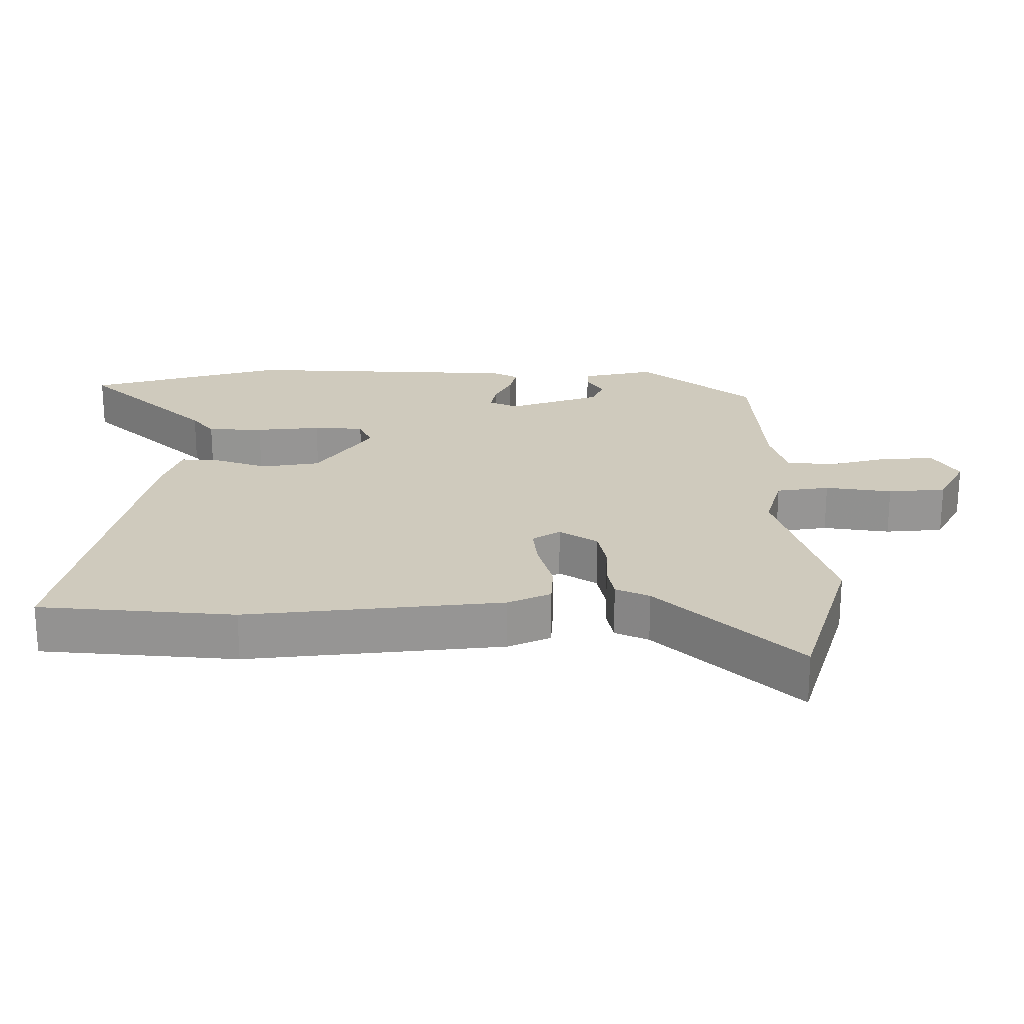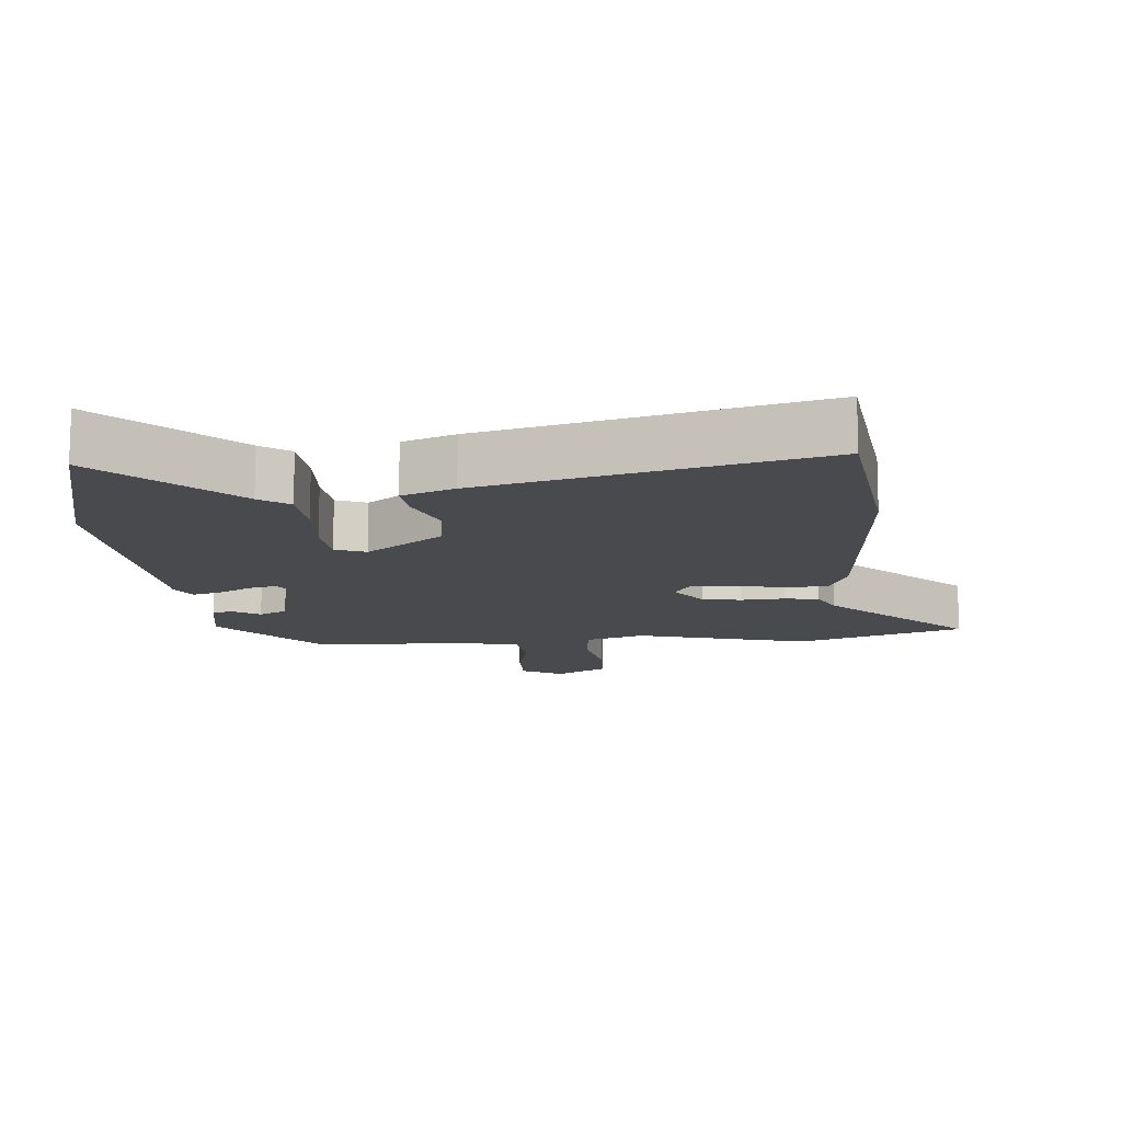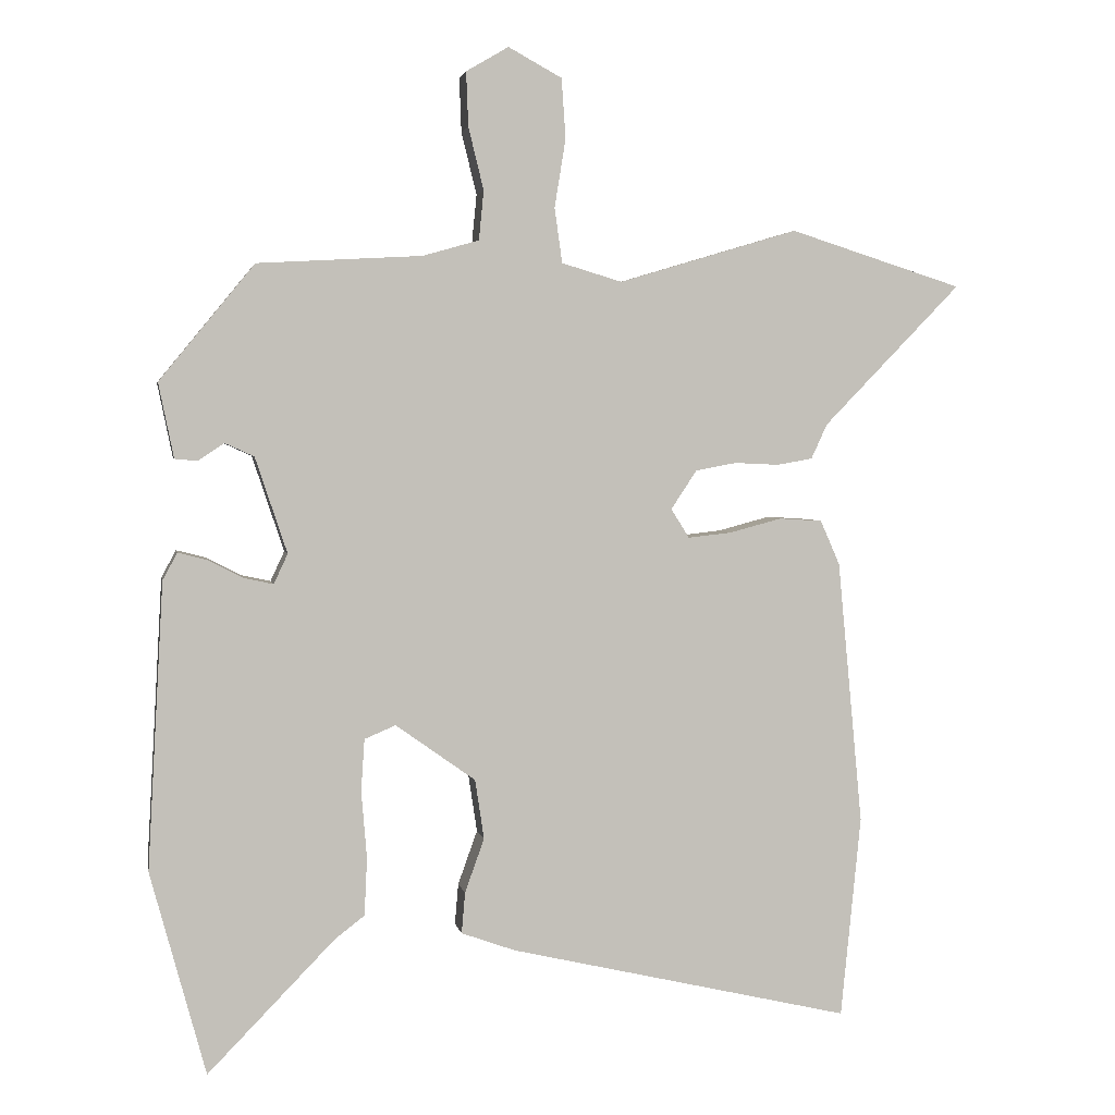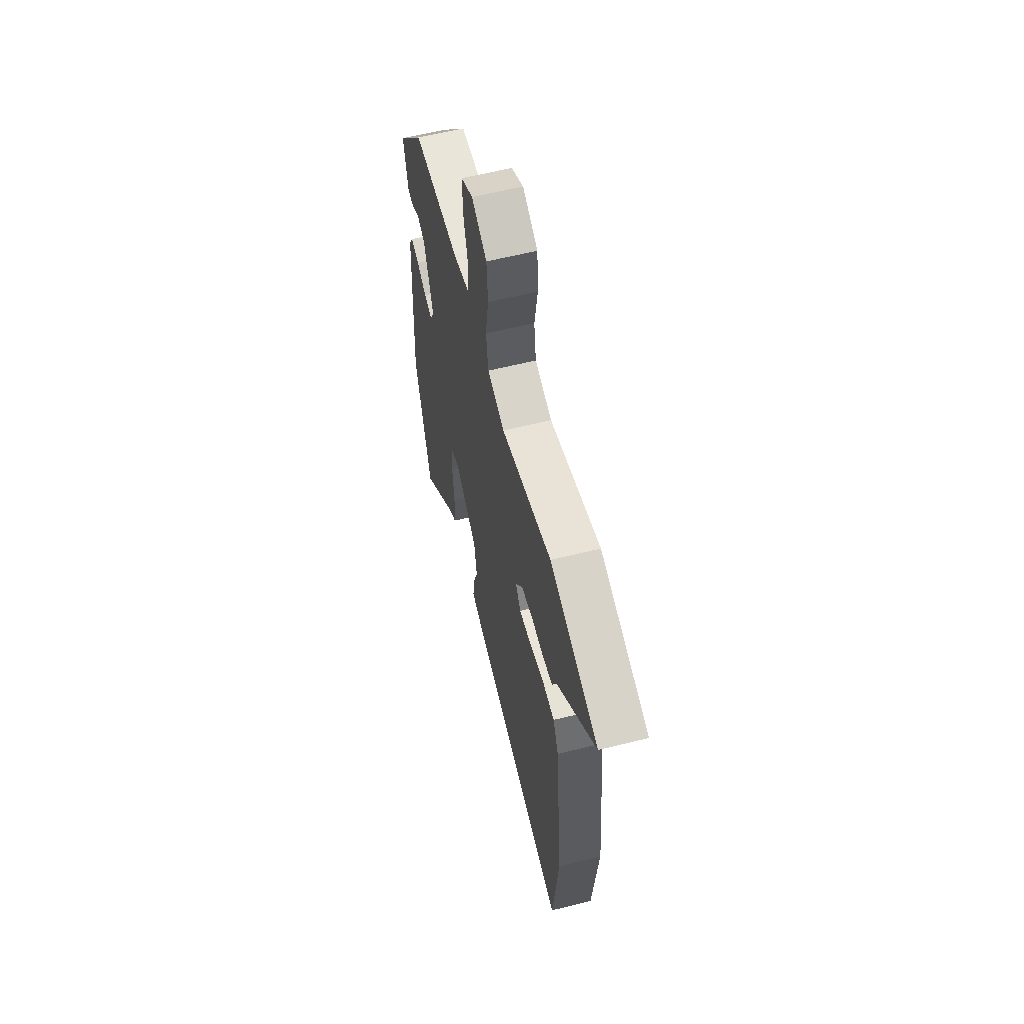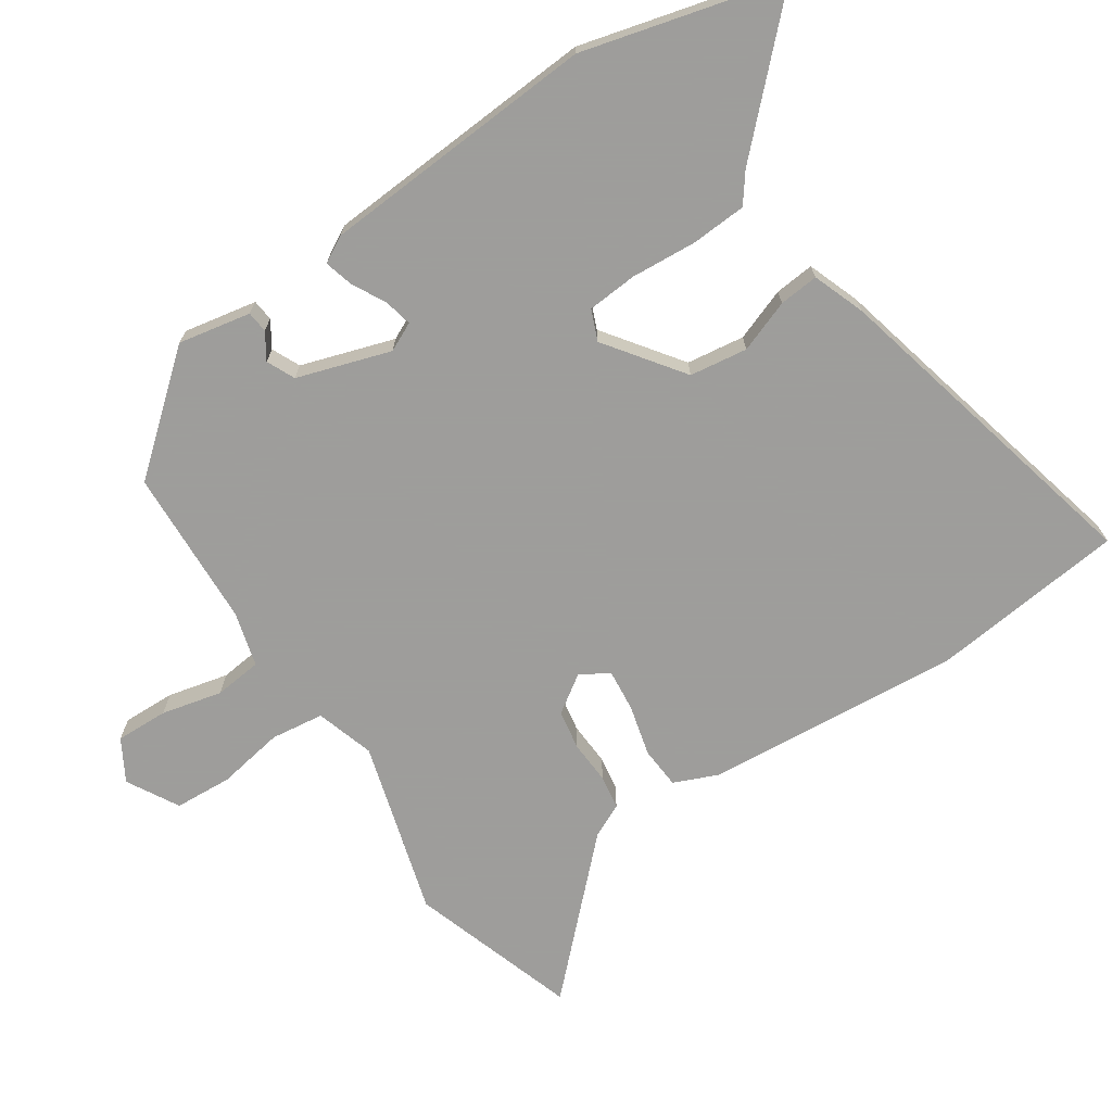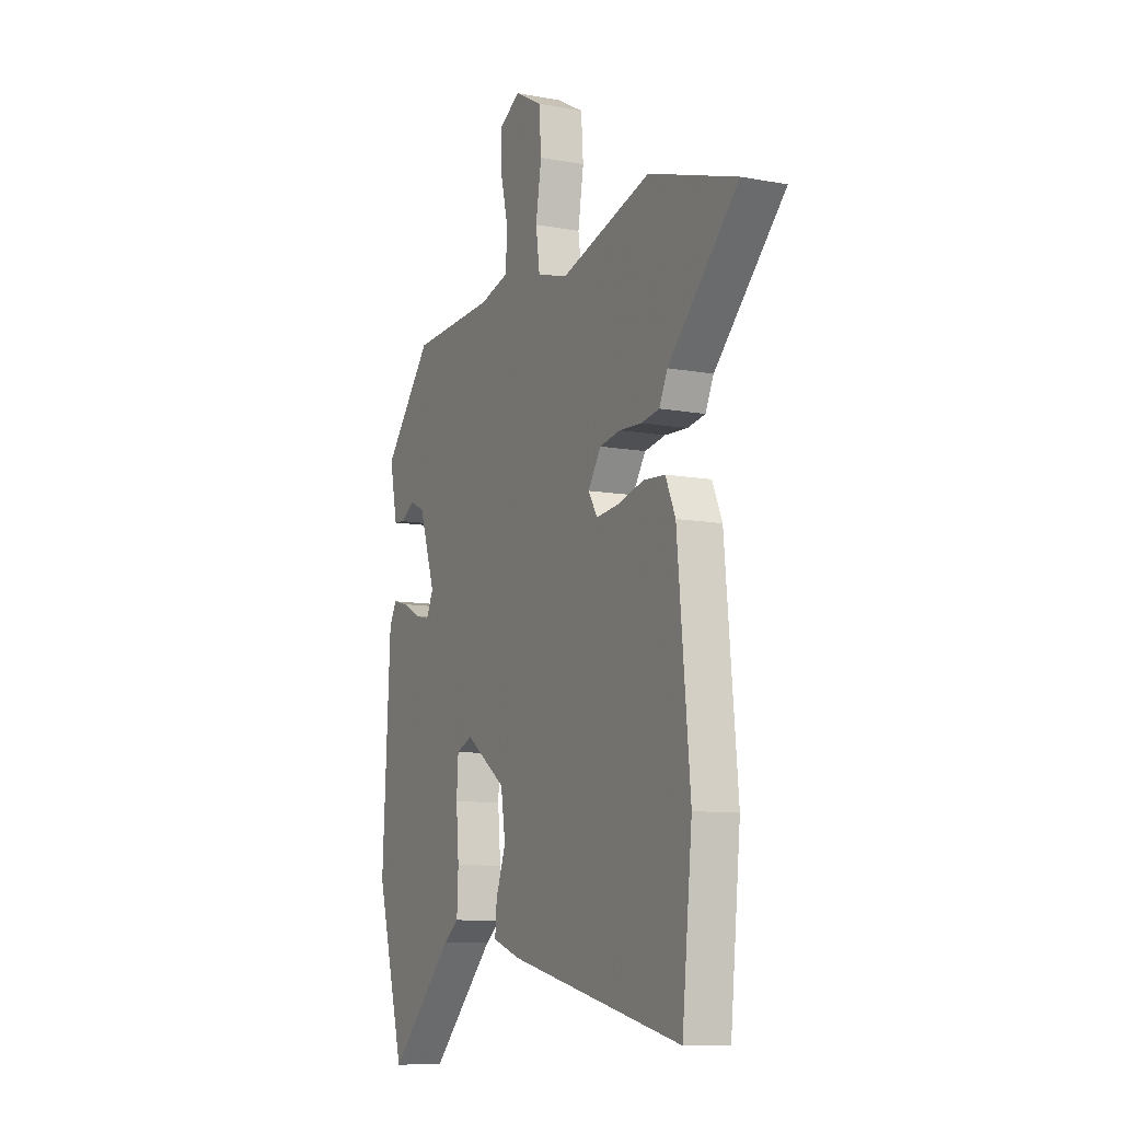
<metadata>
{"format":"obj","ext":"obj","renderer":"f3d","projection":"perspective","resolution":1024,"background":"white","views":[{"elev":22.8,"azim":-90.7,"up":"+Y"},{"elev":-12.8,"azim":-174.0,"up":"+Y"},{"elev":3.1,"azim":169.7,"up":"+Z"},{"elev":60.5,"azim":-104.3,"up":"+Z"},{"elev":-70.7,"azim":124.3,"up":"+Y"},{"elev":-9.7,"azim":-115.8,"up":"+Z"}]}
</metadata>
<code>
v -0.487 0.07 -0.632
v -0.516 0.07 -0.341
v -0.48 0.07 0.04
v -0.452 0.07 0.104
v -0.39 0.07 0.108
v -0.315 0.07 0.088
v -0.252 0.07 0.081
v -0.226 0.07 0.123
v -0.263 0.07 0.179
v -0.322 0.07 0.19
v -0.386 0.07 0.187
v -0.437 0.07 0.196
v -0.46 0.07 0.246
v -0.658 0.07 0.45
v -0.409 0.07 0.529
v -0.151 0.07 0.452
v -0.064 0.07 0.478
v -0.053 0.07 0.557
v -0.069 0.07 0.656
v -0.063 0.07 0.742
v 0.014 0.07 0.784
v 0.075 0.07 0.748
v 0.072 0.07 0.67
v 0.05 0.07 0.58
v 0.057 0.07 0.509
v 0.138 0.07 0.486
v 0.375 0.07 0.473
v 0.512 0.07 0.306
v 0.49 0.07 0.198
v 0.458 0.07 0.195
v 0.42 0.07 0.22
v 0.378 0.07 0.201
v 0.332 0.07 0.063
v 0.352 0.07 0.02
v 0.394 0.07 0.029
v 0.444 0.07 0.055
v 0.487 0.07 0.066
v 0.508 0.07 0.027
v 0.531 0.07 -0.386
v 0.451 0.07 -0.68
v 0.268 0.07 -0.492
v 0.225 0.07 -0.459
v 0.221 0.07 -0.376
v 0.229 0.07 -0.279
v 0.224 0.07 -0.204
v 0.179 0.07 -0.185
v 0.064 0.07 -0.267
v 0.051 0.07 -0.353
v 0.079 0.07 -0.431
v 0.084 0.07 -0.49
v 0.006 0.07 -0.518
v -0.487 0 -0.632
v -0.516 0 -0.341
v -0.48 0 0.04
v -0.452 0 0.104
v -0.39 0 0.108
v -0.315 0 0.088
v -0.252 0 0.081
v -0.226 0 0.123
v -0.263 0 0.179
v -0.322 0 0.19
v -0.386 0 0.187
v -0.437 0 0.196
v -0.46 0 0.246
v -0.658 0 0.45
v -0.409 0 0.529
v -0.151 0 0.452
v -0.064 0 0.478
v -0.053 0 0.557
v -0.069 0 0.656
v -0.063 0 0.742
v 0.014 0 0.784
v 0.075 0 0.748
v 0.072 0 0.67
v 0.05 0 0.58
v 0.057 0 0.509
v 0.138 0 0.486
v 0.375 0 0.473
v 0.512 0 0.306
v 0.49 0 0.198
v 0.458 0 0.195
v 0.42 0 0.22
v 0.378 0 0.201
v 0.332 0 0.063
v 0.352 0 0.02
v 0.394 0 0.029
v 0.444 0 0.055
v 0.487 0 0.066
v 0.508 0 0.027
v 0.531 0 -0.386
v 0.451 0 -0.68
v 0.268 0 -0.492
v 0.225 0 -0.459
v 0.221 0 -0.376
v 0.229 0 -0.279
v 0.224 0 -0.204
v 0.179 0 -0.185
v 0.064 0 -0.267
v 0.051 0 -0.353
v 0.079 0 -0.431
v 0.084 0 -0.49
v 0.006 0 -0.518
f 48 49 50 51
f 47 48 51 1
f 46 47 1 2
f 41 42 43 44
f 41 44 45
f 40 41 45
f 39 40 45
f 38 39 45
f 35 36 37 38
f 34 35 38 45
f 33 34 45 46
f 28 29 30 31
f 26 27 28 31
f 25 26 31 32
f 21 22 23 24
f 21 24 25
f 18 19 20 21
f 17 18 21 25
f 16 17 25 32
f 13 14 15 16
f 10 11 12 13
f 9 10 13 16
f 8 9 16 32
f 3 4 5 6
f 3 6 7
f 2 3 7
f 46 2 7
f 32 33 46
f 7 8 32 46
f 102 101 100 99
f 52 102 99 98
f 53 52 98 97
f 95 94 93 92
f 96 95 92
f 96 92 91
f 96 91 90
f 96 90 89
f 89 88 87 86
f 96 89 86 85
f 97 96 85 84
f 82 81 80 79
f 82 79 78 77
f 83 82 77 76
f 75 74 73 72
f 76 75 72
f 72 71 70 69
f 76 72 69 68
f 83 76 68 67
f 67 66 65 64
f 64 63 62 61
f 67 64 61 60
f 83 67 60 59
f 57 56 55 54
f 58 57 54
f 58 54 53
f 58 53 97
f 97 84 83
f 97 83 59 58
f 1 52 53 2
f 2 53 54 3
f 3 54 55 4
f 4 55 56 5
f 5 56 57 6
f 6 57 58 7
f 7 58 59 8
f 8 59 60 9
f 9 60 61 10
f 10 61 62 11
f 11 62 63 12
f 12 63 64 13
f 13 64 65 14
f 14 65 66 15
f 15 66 67 16
f 16 67 68 17
f 17 68 69 18
f 18 69 70 19
f 19 70 71 20
f 20 71 72 21
f 21 72 73 22
f 22 73 74 23
f 23 74 75 24
f 24 75 76 25
f 25 76 77 26
f 26 77 78 27
f 27 78 79 28
f 28 79 80 29
f 29 80 81 30
f 30 81 82 31
f 31 82 83 32
f 32 83 84 33
f 33 84 85 34
f 34 85 86 35
f 35 86 87 36
f 36 87 88 37
f 37 88 89 38
f 38 89 90 39
f 39 90 91 40
f 40 91 92 41
f 41 92 93 42
f 42 93 94 43
f 43 94 95 44
f 44 95 96 45
f 45 96 97 46
f 46 97 98 47
f 47 98 99 48
f 48 99 100 49
f 49 100 101 50
f 50 101 102 51
f 51 102 52 1

</code>
